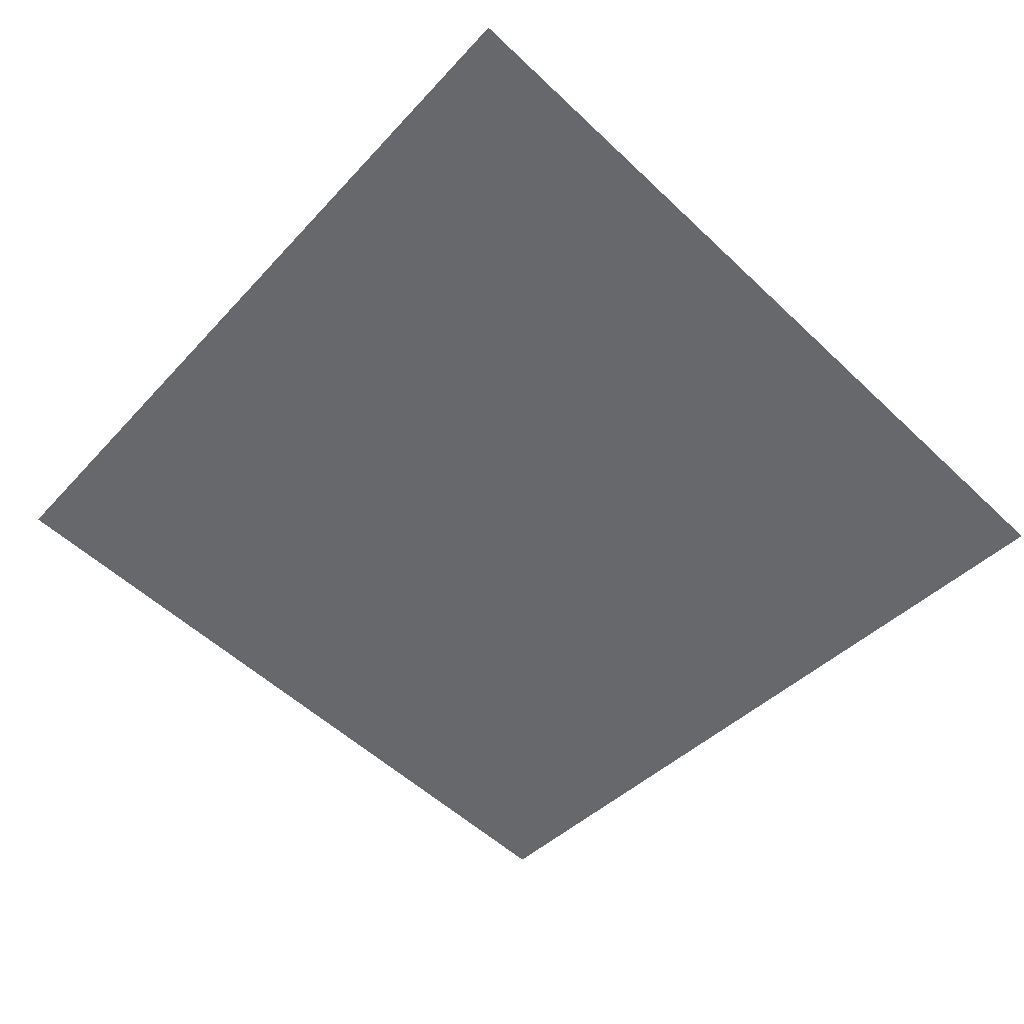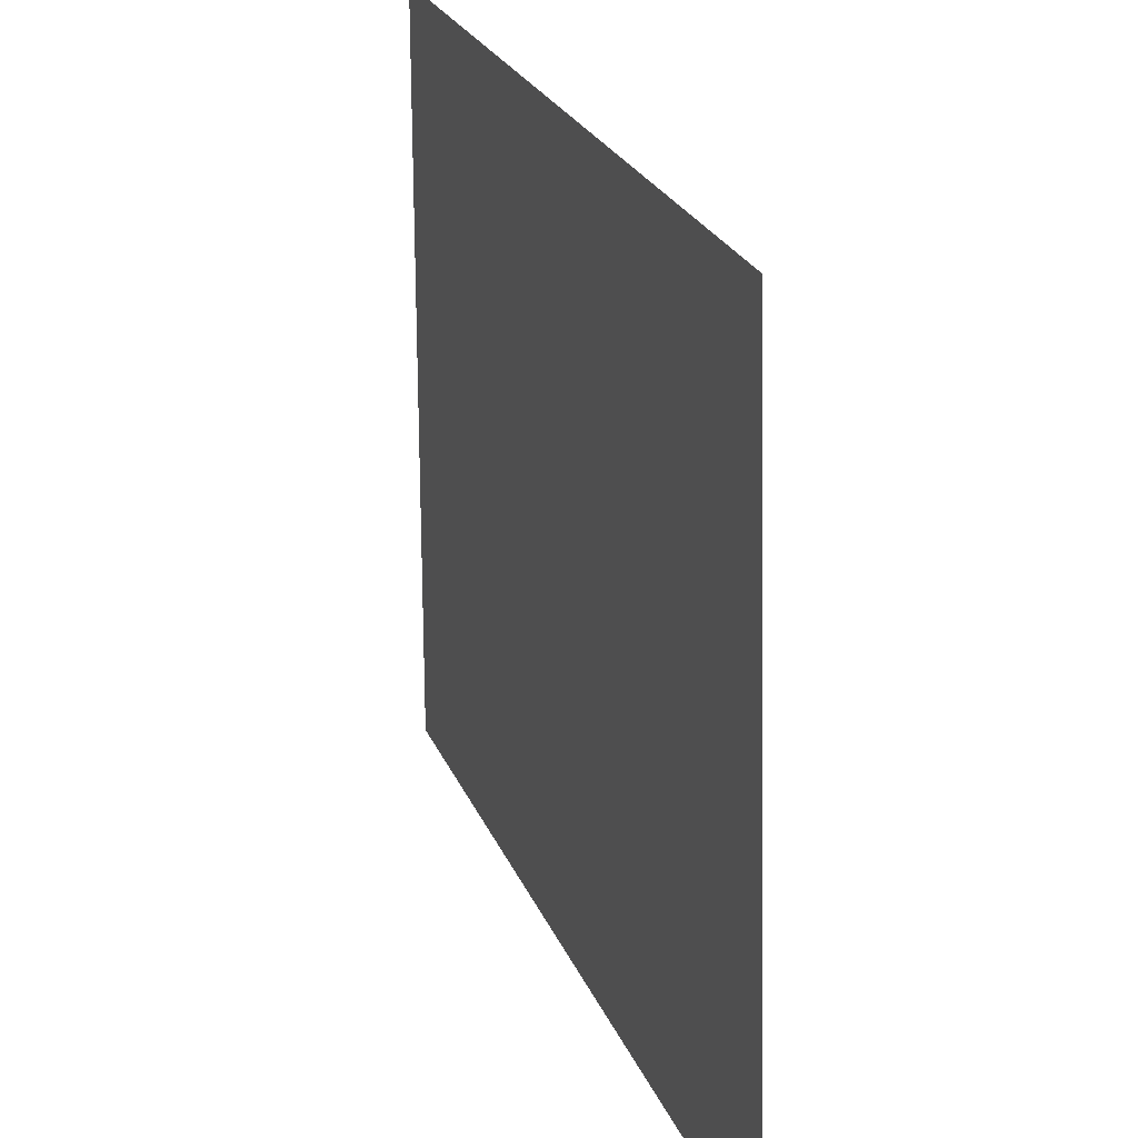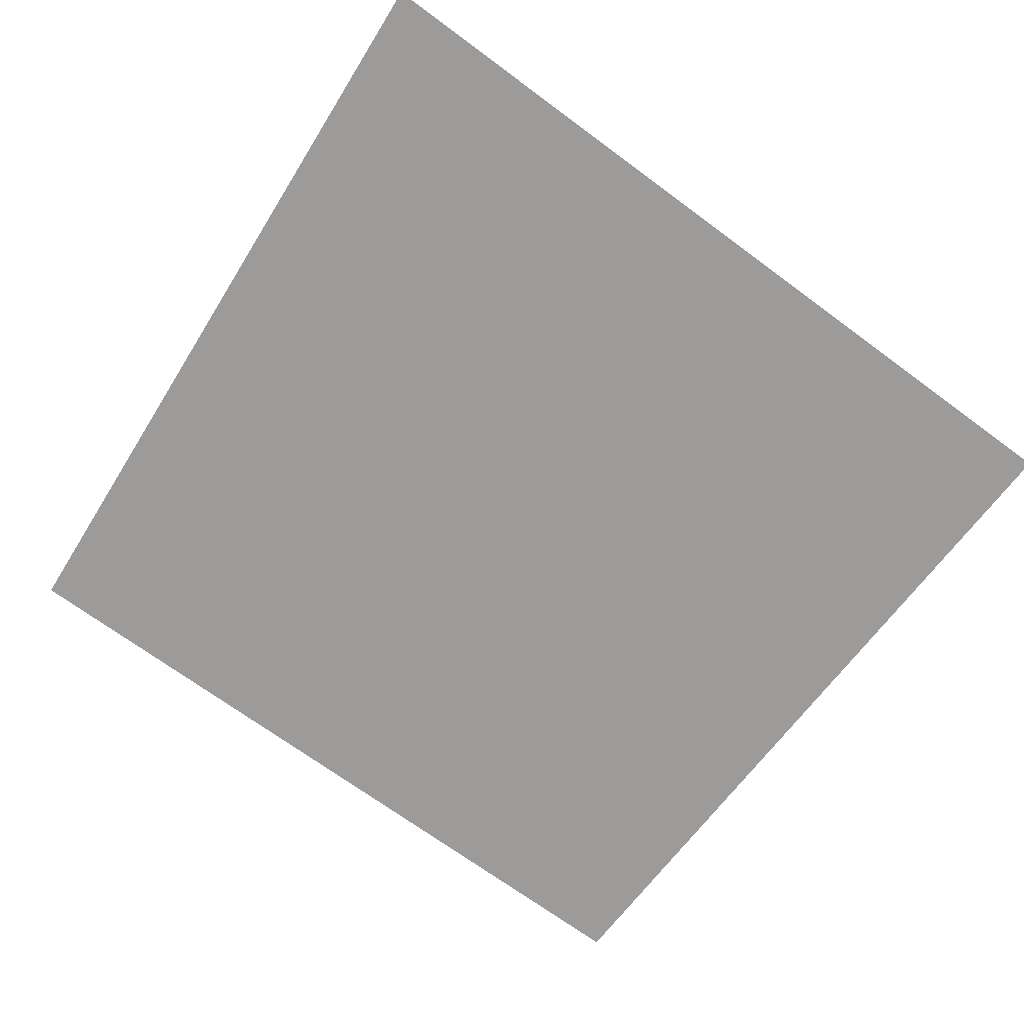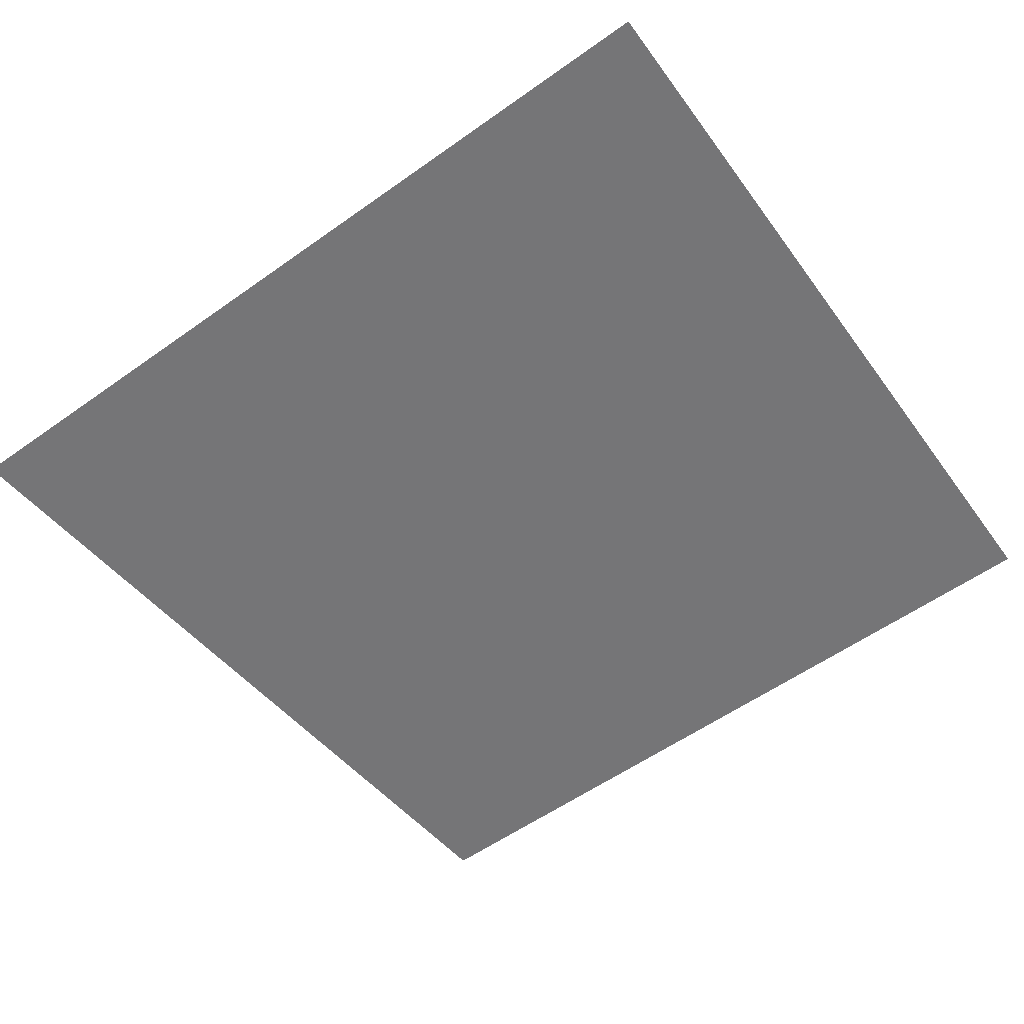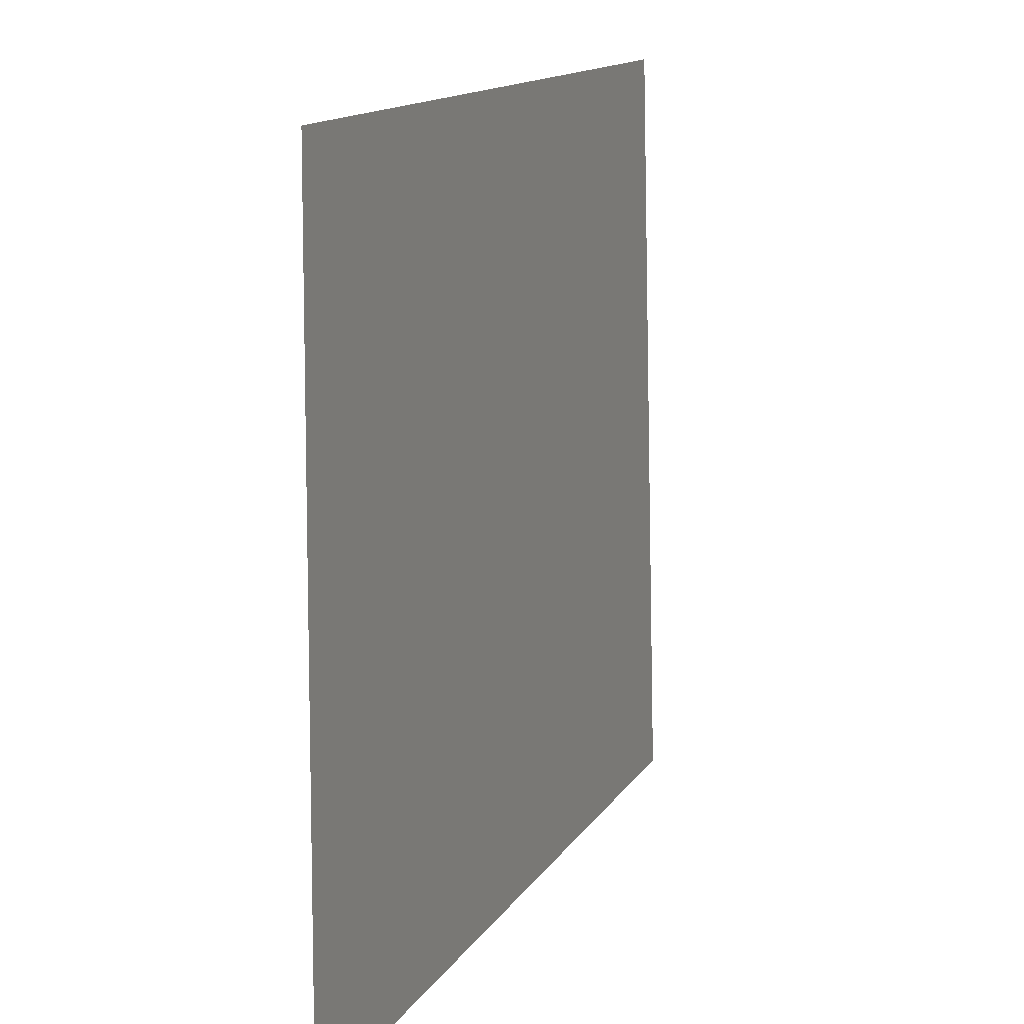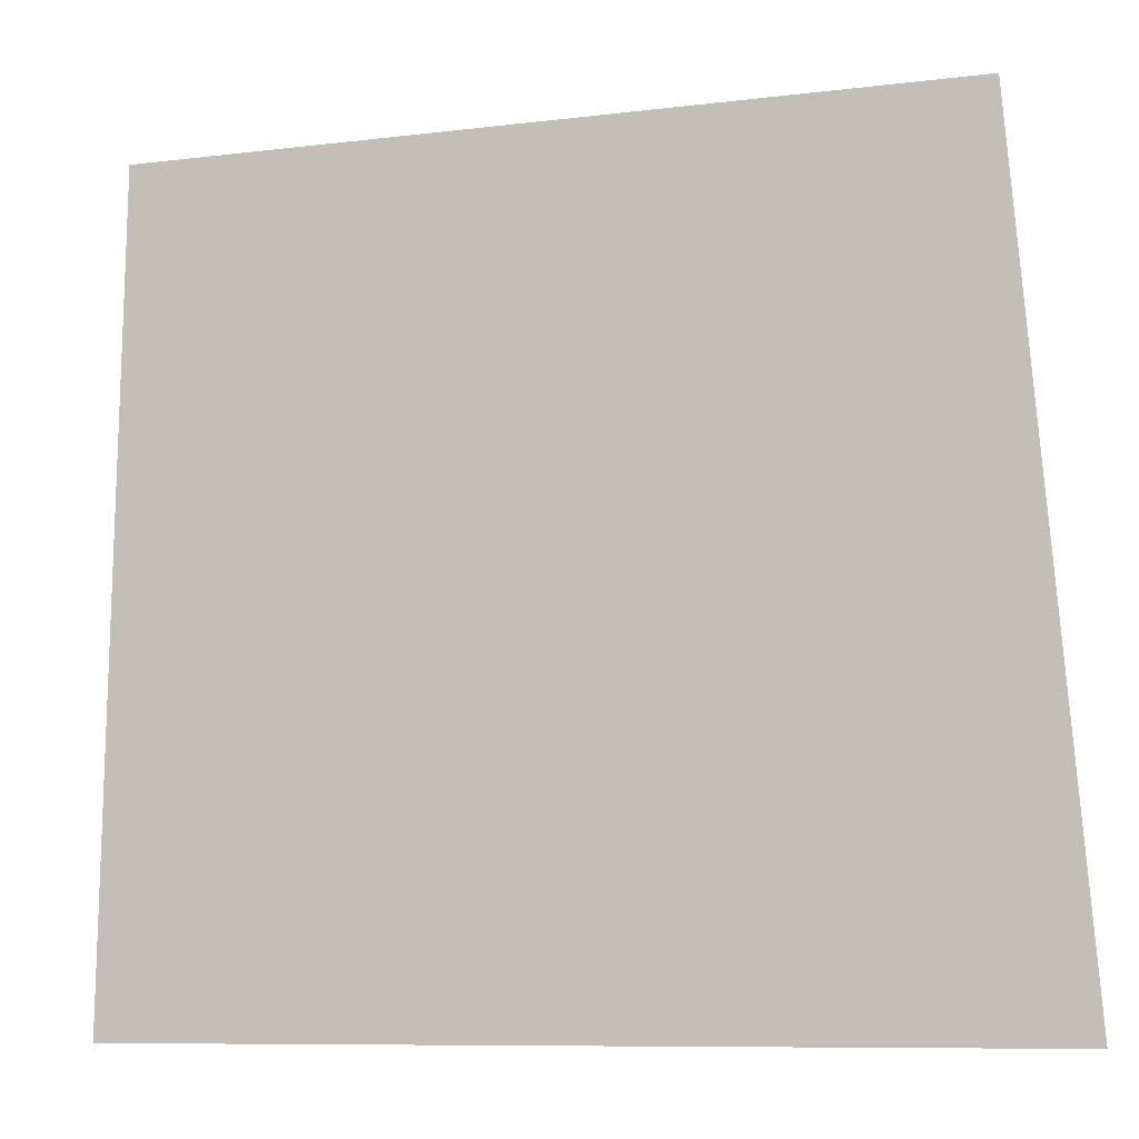
<metadata>
{"format":"obj","ext":"obj","renderer":"f3d","projection":"perspective","resolution":1024,"background":"white","views":[{"elev":-52.4,"azim":134.4,"up":"+Y"},{"elev":26.8,"azim":69.9,"up":"+Z"},{"elev":-69.7,"azim":143.5,"up":"+Y"},{"elev":-56.6,"azim":-143.4,"up":"+Y"},{"elev":14.3,"azim":-68.4,"up":"+Z"},{"elev":-9.0,"azim":18.2,"up":"+Z"}]}
</metadata>
<code>
g Area_Common_Build_Hili_SentryPost_01_Ocl_Col
v -2.438 3.201 2.361
v -2.515 3.201 -2.369
v 2.703 3.201 -2.369
v 2.319 3.201 2.361
g Area_Common_Build_Hili_SentryPost_01_Ocl_Col_0
f 3 2 1
f 4 3 1

</code>
